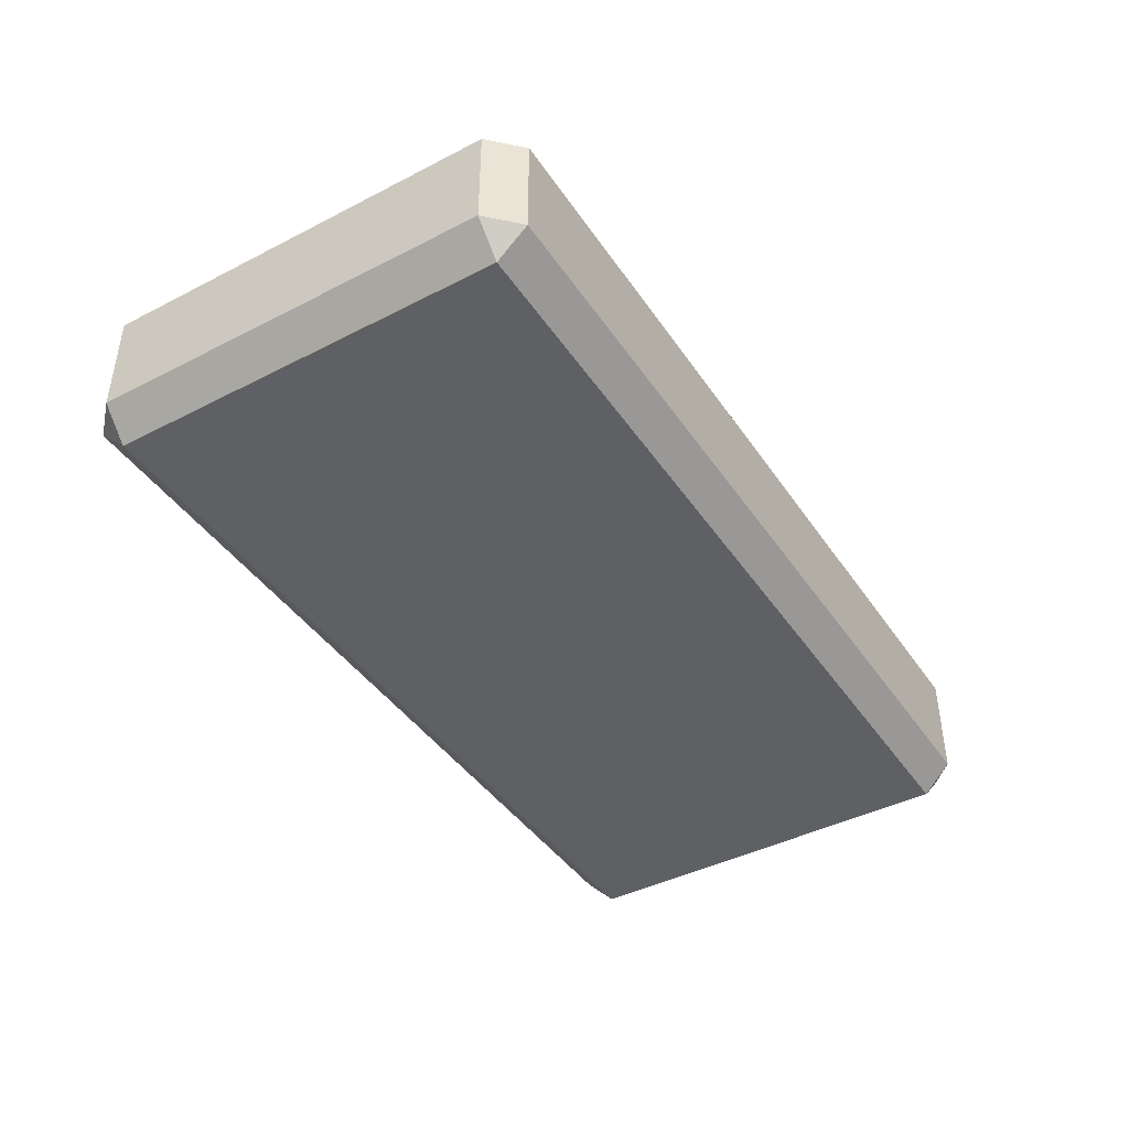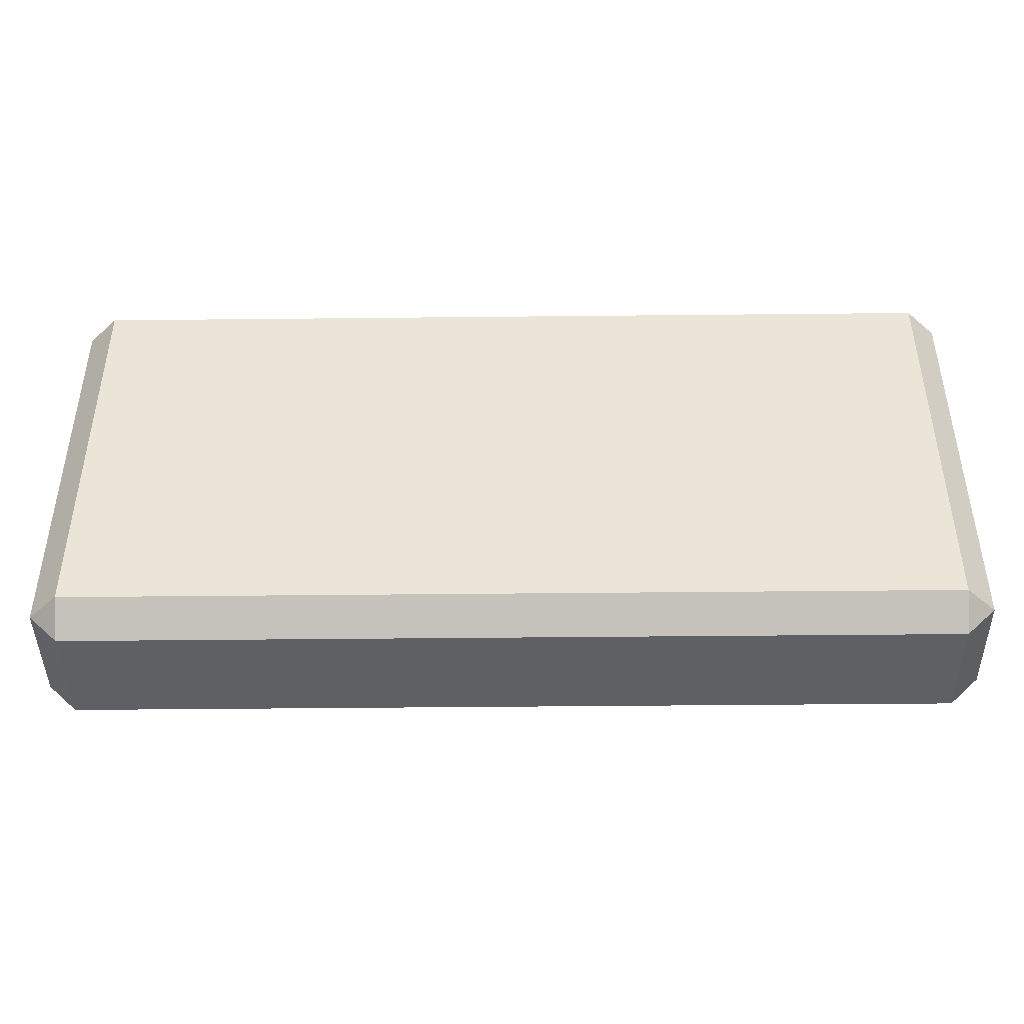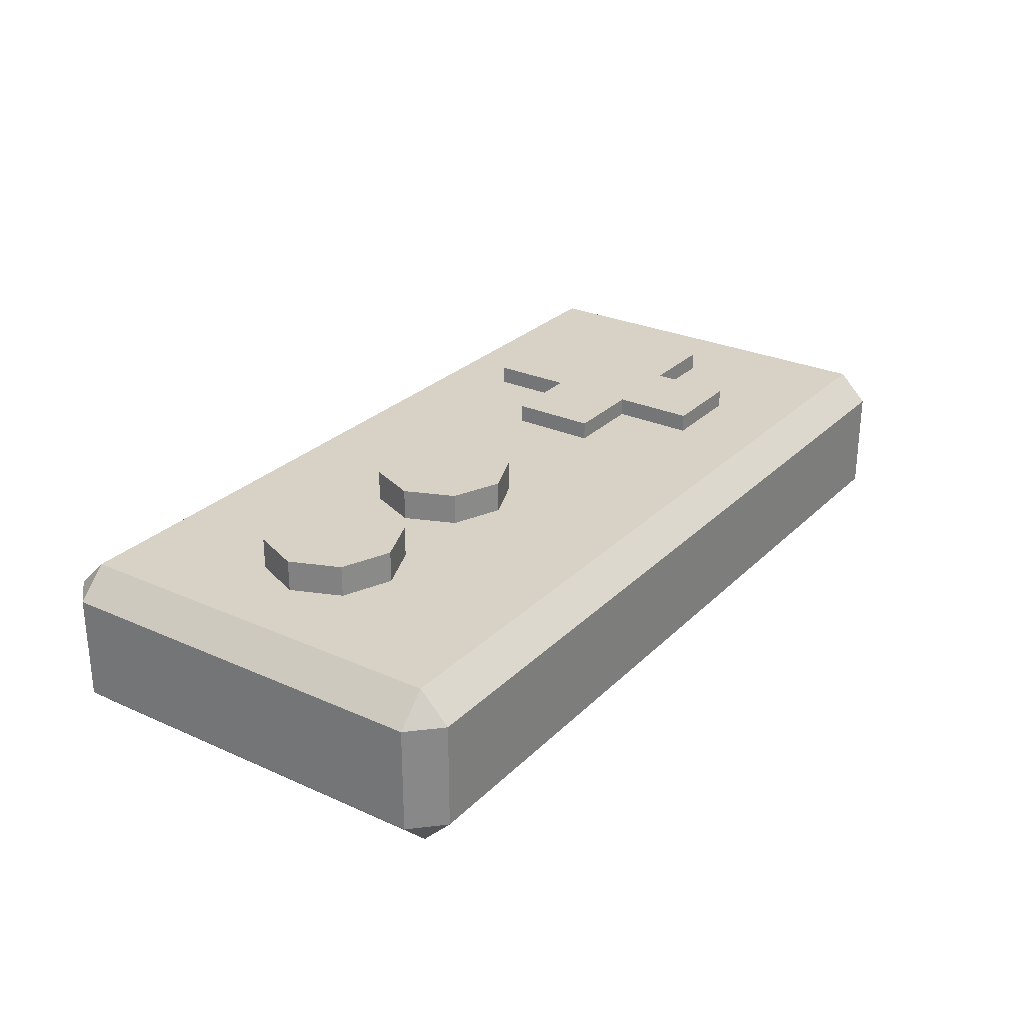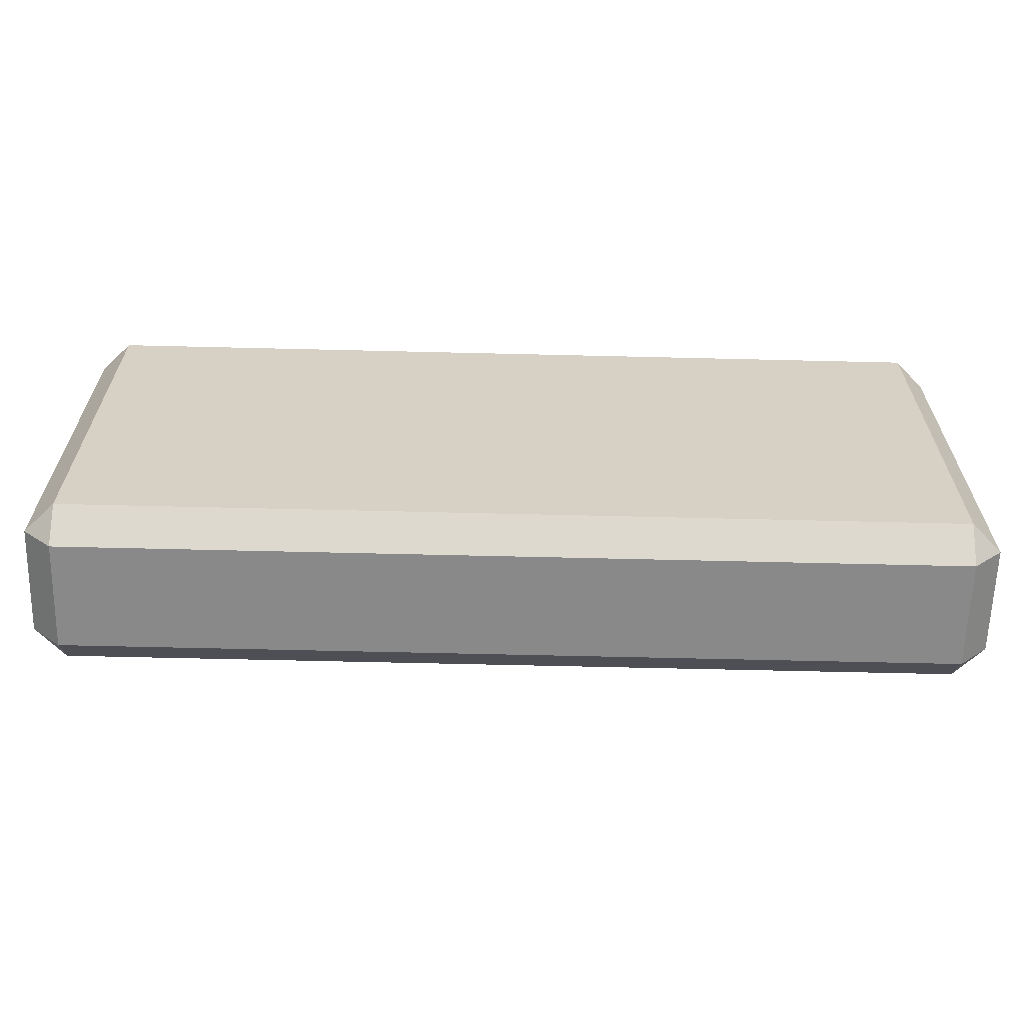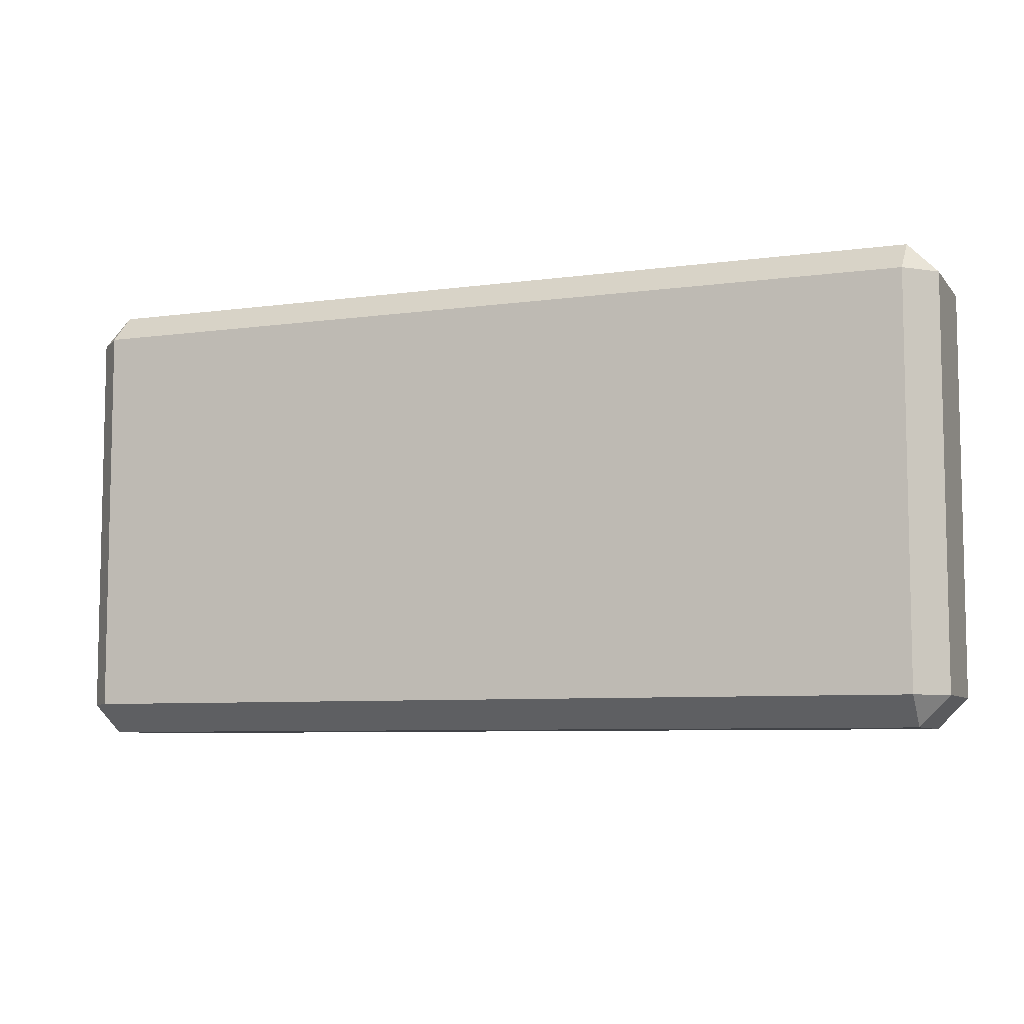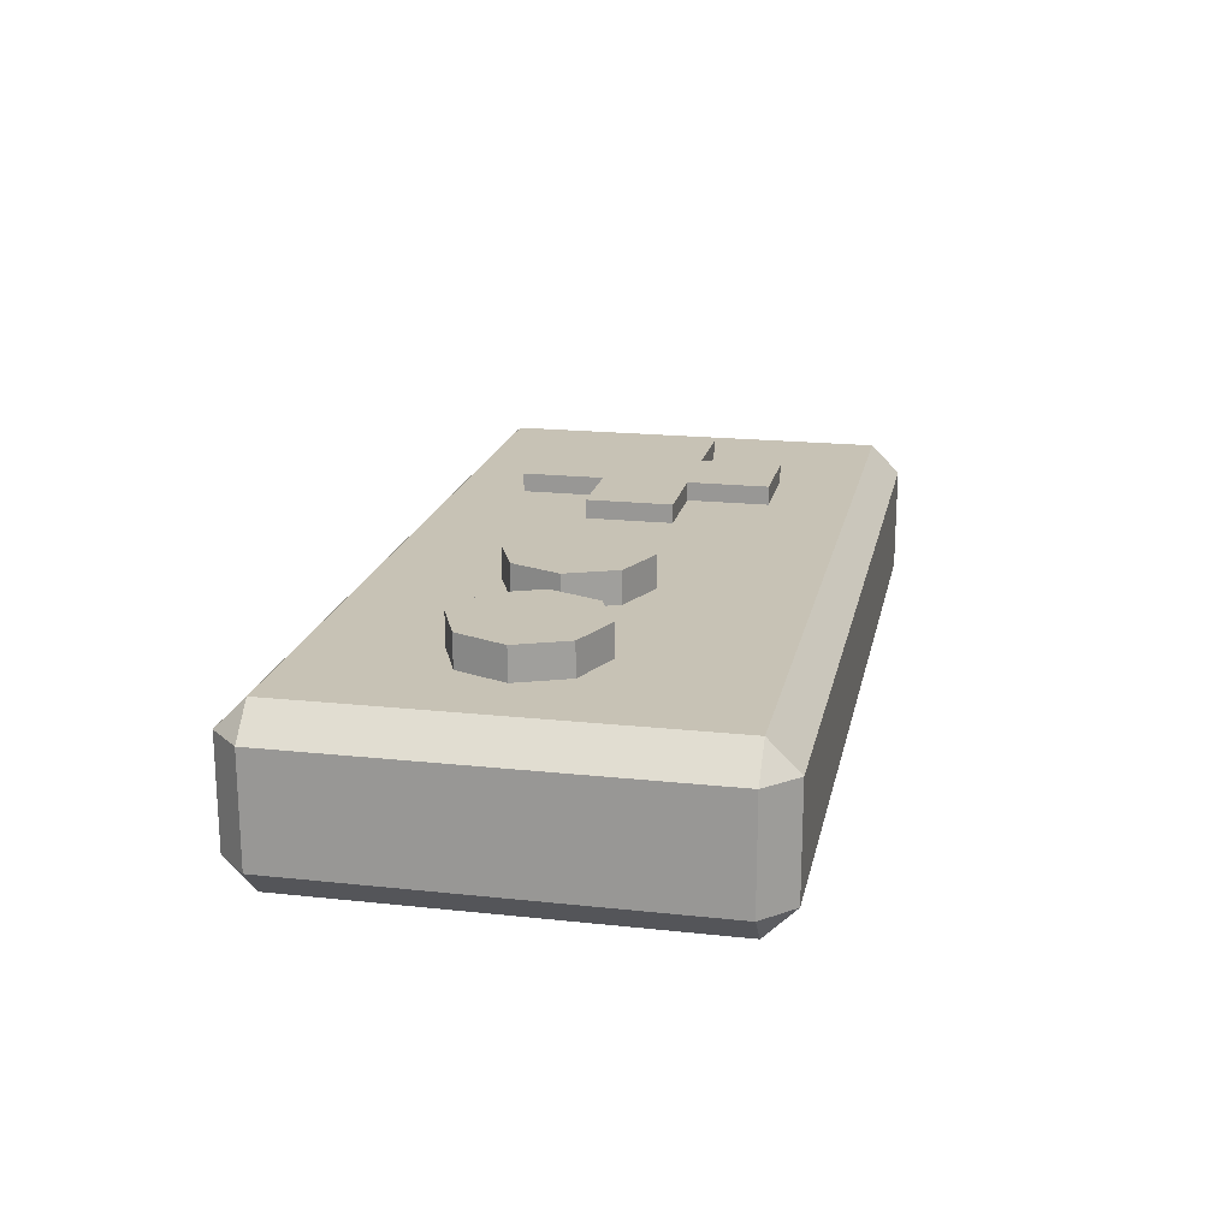
<metadata>
{"format":"obj","ext":"obj","renderer":"f3d","projection":"perspective","resolution":1024,"background":"white","views":[{"elev":-42.6,"azim":-58.5,"up":"+Y"},{"elev":-43.5,"azim":0.7,"up":"+Z"},{"elev":27.4,"azim":124.6,"up":"+Y"},{"elev":-63.3,"azim":-1.4,"up":"+Z"},{"elev":-7.3,"azim":21.5,"up":"+Z"},{"elev":19.0,"azim":101.6,"up":"+Y"}]}
</metadata>
<code>
g default
v 0.02411 0.007605 -0.005791
v 0.01665 0.007605 -0.008881
v 0.009186 0.007605 -0.005791
v 0.006096 0.007605 0.001668
v 0.009186 0.007605 0.009128
v 0.01665 0.007605 0.01222
v 0.02411 0.007605 0.009128
v 0.02719 0.007605 0.001668
v 0.02411 0.01479 -0.005791
v 0.01665 0.01479 -0.008881
v 0.009186 0.01479 -0.005791
v 0.006096 0.01479 0.001668
v 0.009186 0.01479 0.009128
v 0.01665 0.01479 0.01222
v 0.02411 0.01479 0.009128
v 0.02719 0.01479 0.001668
v 0.01665 0.01479 0.001668
v -0.03914 0.007605 0.007371
v -0.02615 0.007605 0.007371
v -0.03914 0.01285 0.007371
v -0.02615 0.01285 0.007371
v -0.03914 0.01285 -0.005619
v -0.02615 0.01285 -0.005619
v -0.03914 0.007605 -0.005619
v -0.02615 0.007605 -0.005619
v -0.03914 0.007605 0.01975
v -0.02615 0.007605 0.01975
v -0.02615 0.01285 0.01975
v -0.03914 0.01285 0.01975
v -0.03914 0.01285 -0.018
v -0.02615 0.01285 -0.018
v -0.02615 0.007605 -0.018
v -0.03914 0.007605 -0.018
v -0.01376 0.007605 -0.005619
v -0.01376 0.007605 0.007371
v -0.01376 0.01285 -0.005619
v -0.01376 0.01285 0.007371
v -0.05152 0.007605 -0.005619
v -0.05152 0.007605 0.007371
v -0.05152 0.01285 0.007371
v -0.05152 0.01285 -0.005619
v -0.0649 0.01005 -0.03
v -0.0649 0.005617 -0.03443
v -0.06933 0.005617 -0.03
v 0.06933 0.005617 -0.03
v 0.0649 0.005617 -0.03443
v 0.0649 0.01005 -0.03
v -0.06933 -0.01035 -0.03
v -0.0649 -0.01035 -0.03443
v -0.0649 -0.01479 -0.03
v 0.0649 -0.01479 -0.03
v 0.0649 -0.01035 -0.03443
v 0.06933 -0.01035 -0.03
v -0.06933 -0.01035 0.03
v -0.0649 -0.01479 0.03
v -0.0649 -0.01035 0.03443
v 0.0649 -0.01035 0.03443
v 0.0649 -0.01479 0.03
v 0.06933 -0.01035 0.03
v -0.06933 0.005617 0.03
v -0.0649 0.005617 0.03443
v -0.0649 0.01005 0.03
v 0.0649 0.01005 0.03
v 0.0649 0.005617 0.03443
v 0.06933 0.005617 0.03
v 0.05165 0.007605 -0.005791
v 0.04419 0.007605 -0.008881
v 0.03673 0.007605 -0.005791
v 0.03364 0.007605 0.001668
v 0.03673 0.007605 0.009128
v 0.04419 0.007605 0.01222
v 0.05165 0.007605 0.009128
v 0.05474 0.007605 0.001668
v 0.05165 0.01479 -0.005791
v 0.04419 0.01479 -0.008881
v 0.03673 0.01479 -0.005791
v 0.03364 0.01479 0.001668
v 0.03673 0.01479 0.009128
v 0.04419 0.01479 0.01222
v 0.05165 0.01479 0.009128
v 0.05474 0.01479 0.001668
v 0.04419 0.01479 0.001668
g dendy_controller
f 1 2 10 9
f 2 3 11 10
f 3 4 12 11
f 4 5 13 12
f 5 6 14 13
f 6 7 15 14
f 7 8 16 15
f 8 1 9 16
f 9 10 17
f 10 11 17
f 11 12 17
f 12 13 17
f 13 14 17
f 14 15 17
f 15 16 17
f 16 9 17
g textureEditorIsolateSelectSet dendy_controller
f 26 27 28 29
g dendy_controller
f 20 21 23 22
g textureEditorIsolateSelectSet dendy_controller
f 30 31 32 33
f 35 34 36 37
f 38 39 40 41
f 19 21 28 27
f 21 20 29 28
f 20 18 26 29
f 22 23 31 30
f 23 25 32 31
f 24 22 30 33
f 25 23 36 34
f 23 21 37 36
f 21 19 35 37
f 18 20 40 39
f 20 22 41 40
f 22 24 38 41
g dendy_controller
f 42 44 60 62
f 43 42 47 46
f 44 43 49 48
f 45 47 63 65
f 46 45 53 52
f 48 50 55 54
f 50 49 52 51
f 51 53 59 58
f 54 56 61 60
f 56 55 58 57
f 57 59 65 64
f 62 61 64 63
f 43 46 52 49
f 50 51 58 55
f 56 57 64 61
f 62 63 47 42
f 45 65 59 53
f 60 44 48 54
f 42 43 44
f 45 46 47
f 48 49 50
f 51 52 53
f 54 55 56
f 57 58 59
f 60 61 62
f 63 64 65
f 66 67 75 74
f 67 68 76 75
f 68 69 77 76
f 69 70 78 77
f 70 71 79 78
f 71 72 80 79
f 72 73 81 80
f 73 66 74 81
f 74 75 82
f 75 76 82
f 76 77 82
f 77 78 82
f 78 79 82
f 79 80 82
f 80 81 82
f 81 74 82

</code>
